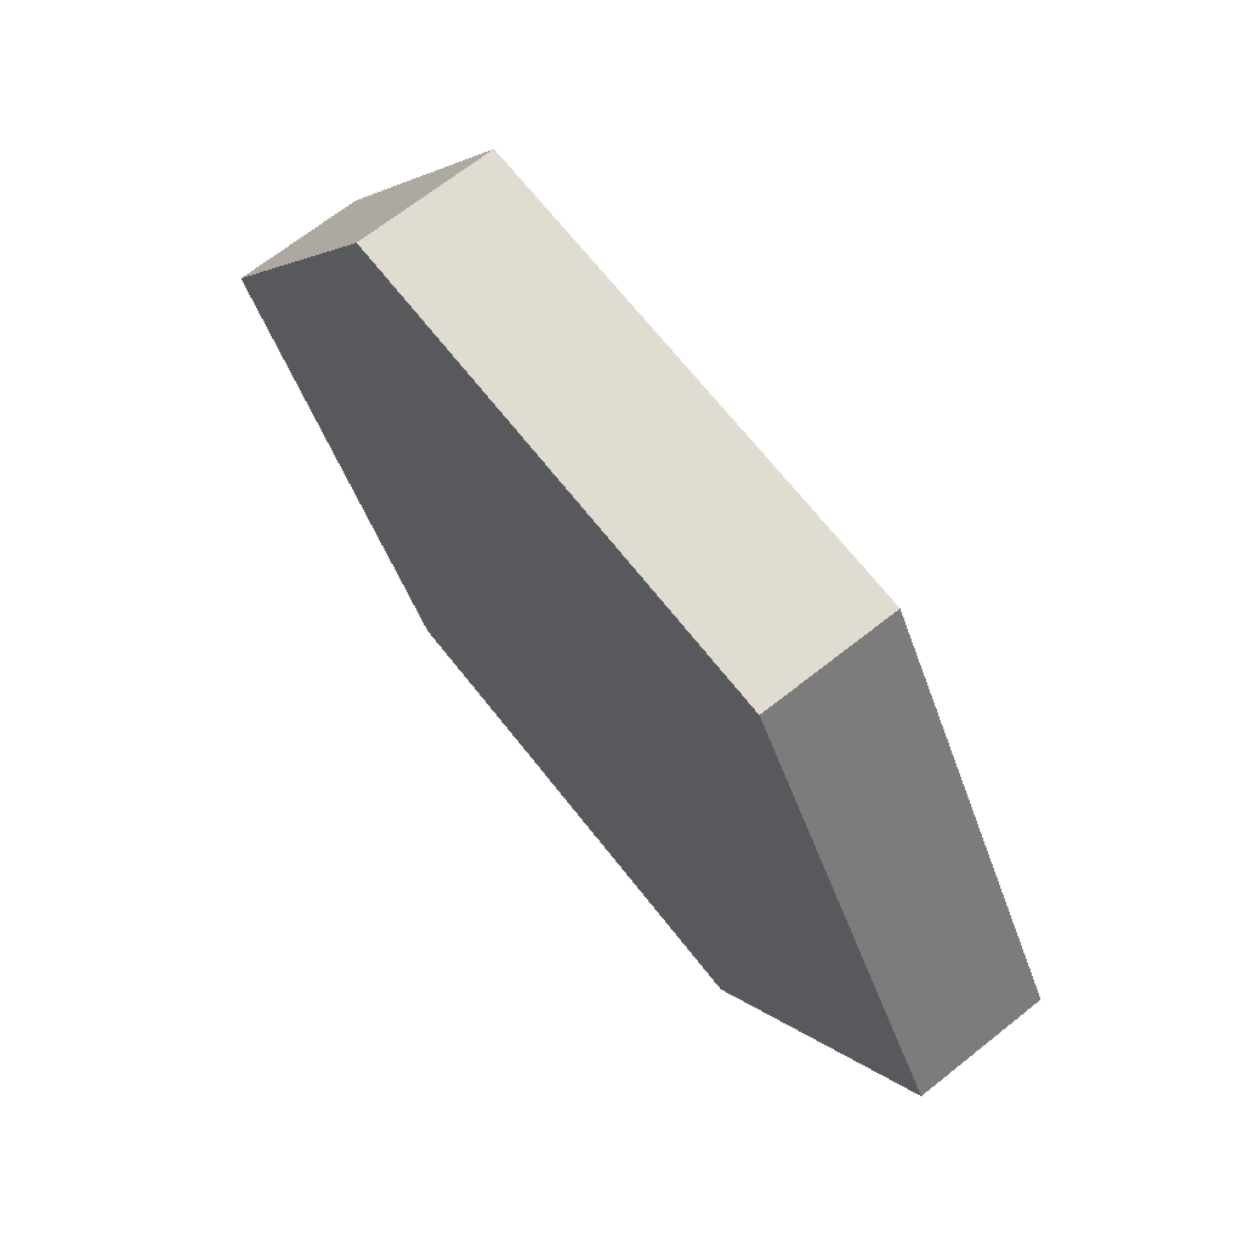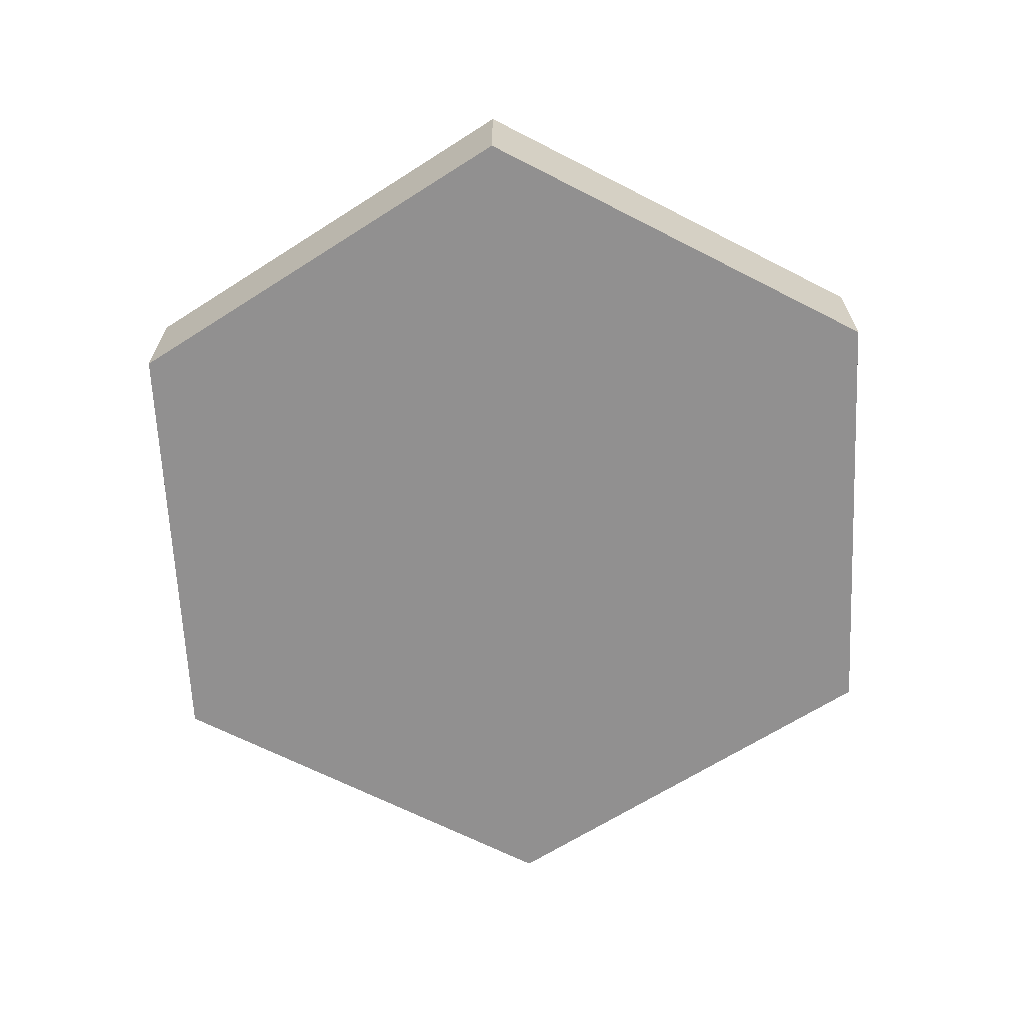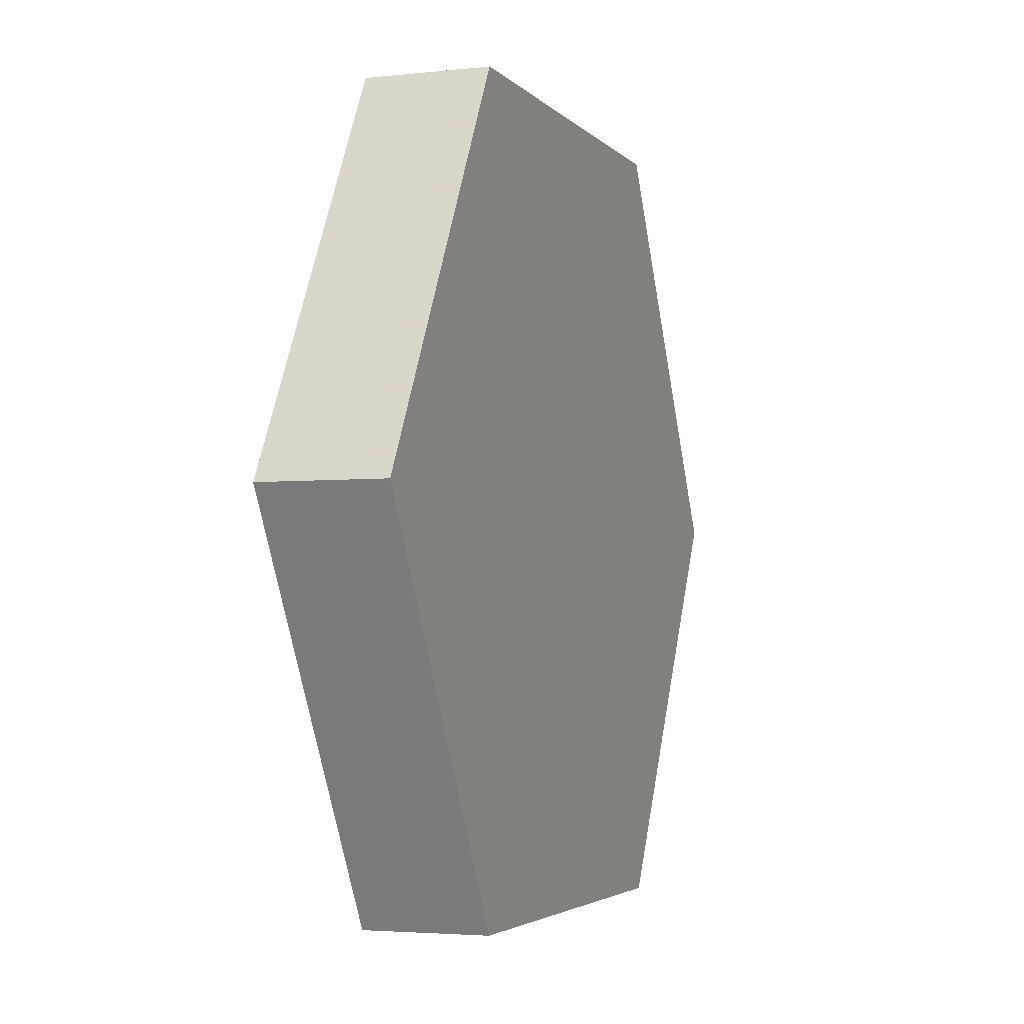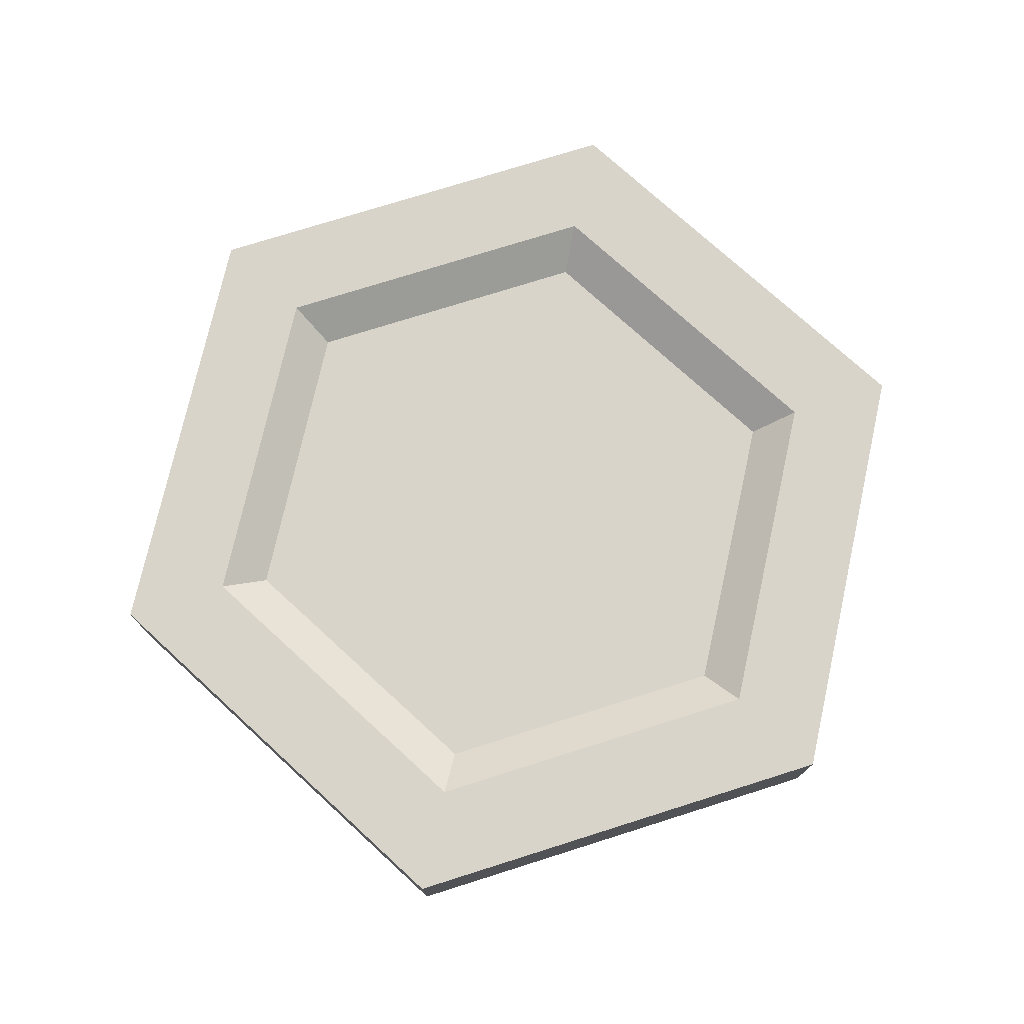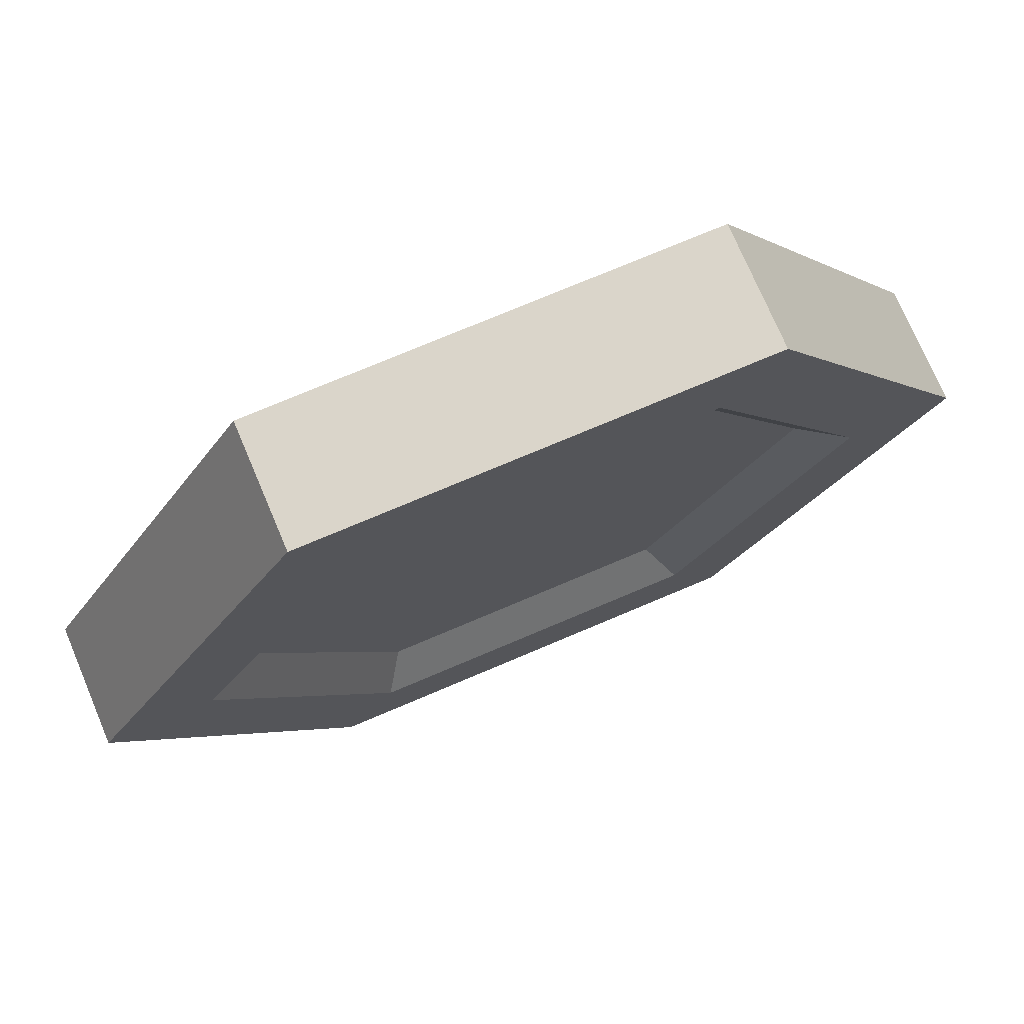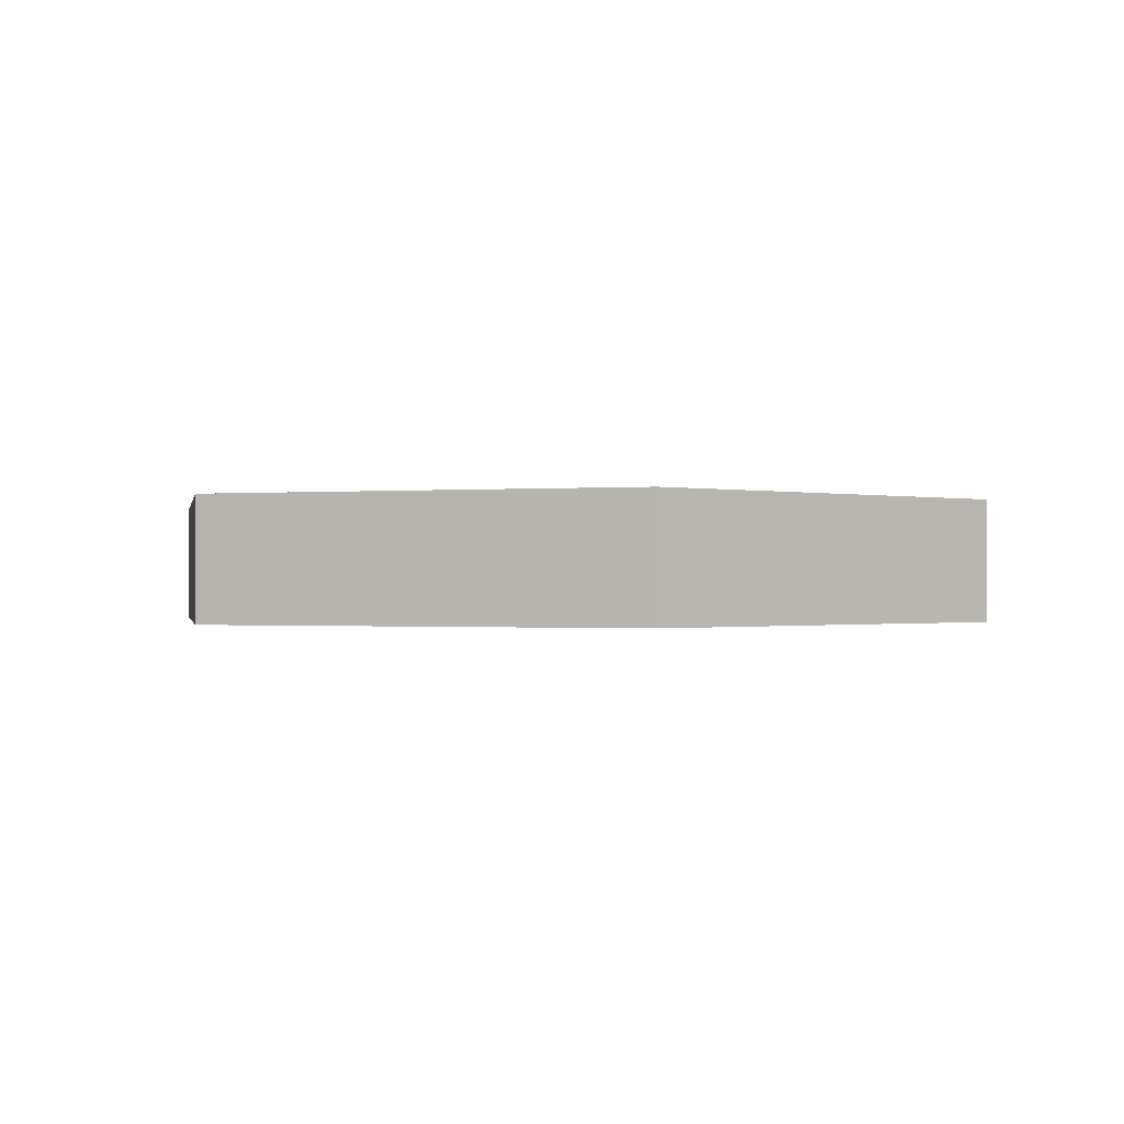
<metadata>
{"format":"obj","ext":"obj","renderer":"f3d","projection":"perspective","resolution":1024,"background":"white","views":[{"elev":69.2,"azim":51.7,"up":"+Z"},{"elev":-65.8,"azim":152.7,"up":"+Y"},{"elev":-3.5,"azim":-69.8,"up":"+Z"},{"elev":75.2,"azim":102.5,"up":"+Y"},{"elev":74.2,"azim":157.0,"up":"+Z"},{"elev":-0.5,"azim":-40.5,"up":"+Y"}]}
</metadata>
<code>
v 0 -0.4079 -0
v -3.064e-17 0.2036 -3.064e-17
v 3 -0.4079 -0
v 3 -0.4079 -0
v 3 0.4079 -0
v 3 0.4079 -0
v 1.5 -0.4079 -2.598
v 1.5 -0.4079 -2.598
v 1.5 0.4079 -2.598
v 1.5 0.4079 -2.598
v -1.5 -0.4079 -2.598
v -1.5 -0.4079 -2.598
v -1.5 0.4079 -2.598
v -1.5 0.4079 -2.598
v -3 -0.4079 -3.674e-16
v -3 -0.4079 -3.674e-16
v -3 0.4079 -3.674e-16
v -3 0.4079 -3.674e-16
v -1.5 -0.4079 2.598
v -1.5 -0.4079 2.598
v -1.5 0.4079 2.598
v -1.5 0.4079 2.598
v 1.5 -0.4079 2.598
v 1.5 -0.4079 2.598
v 1.5 0.4079 2.598
v 1.5 0.4079 2.598
v 2.284 0.4079 -4.589e-17
v 1.142 0.4079 -1.978
v -1.142 0.4079 -1.978
v -2.284 0.4079 -2.068e-16
v -1.142 0.4079 1.978
v 1.142 0.4079 1.978
v 1.969 0.2036 -7.02e-17
v 0.9844 0.2036 -1.705
v -0.9844 0.2036 -1.705
v -1.969 0.2036 -2.089e-16
v -0.9844 0.2036 1.705
v 0.9844 0.2036 1.705
f 7 3 1
f 8 9 5 4
f 34 2 33
f 11 7 1
f 12 13 9 8
f 35 2 34
f 15 11 1
f 16 17 13 12
f 36 2 35
f 19 15 1
f 20 21 17 16
f 37 2 36
f 23 19 1
f 24 25 21 20
f 38 2 37
f 3 23 1
f 4 5 25 24
f 33 2 38
f 10 28 27 6
f 14 29 28 10
f 18 30 29 14
f 22 31 30 18
f 26 32 31 22
f 6 27 32 26
f 28 34 33 27
f 29 35 34 28
f 30 36 35 29
f 31 37 36 30
f 32 38 37 31
f 27 33 38 32

</code>
